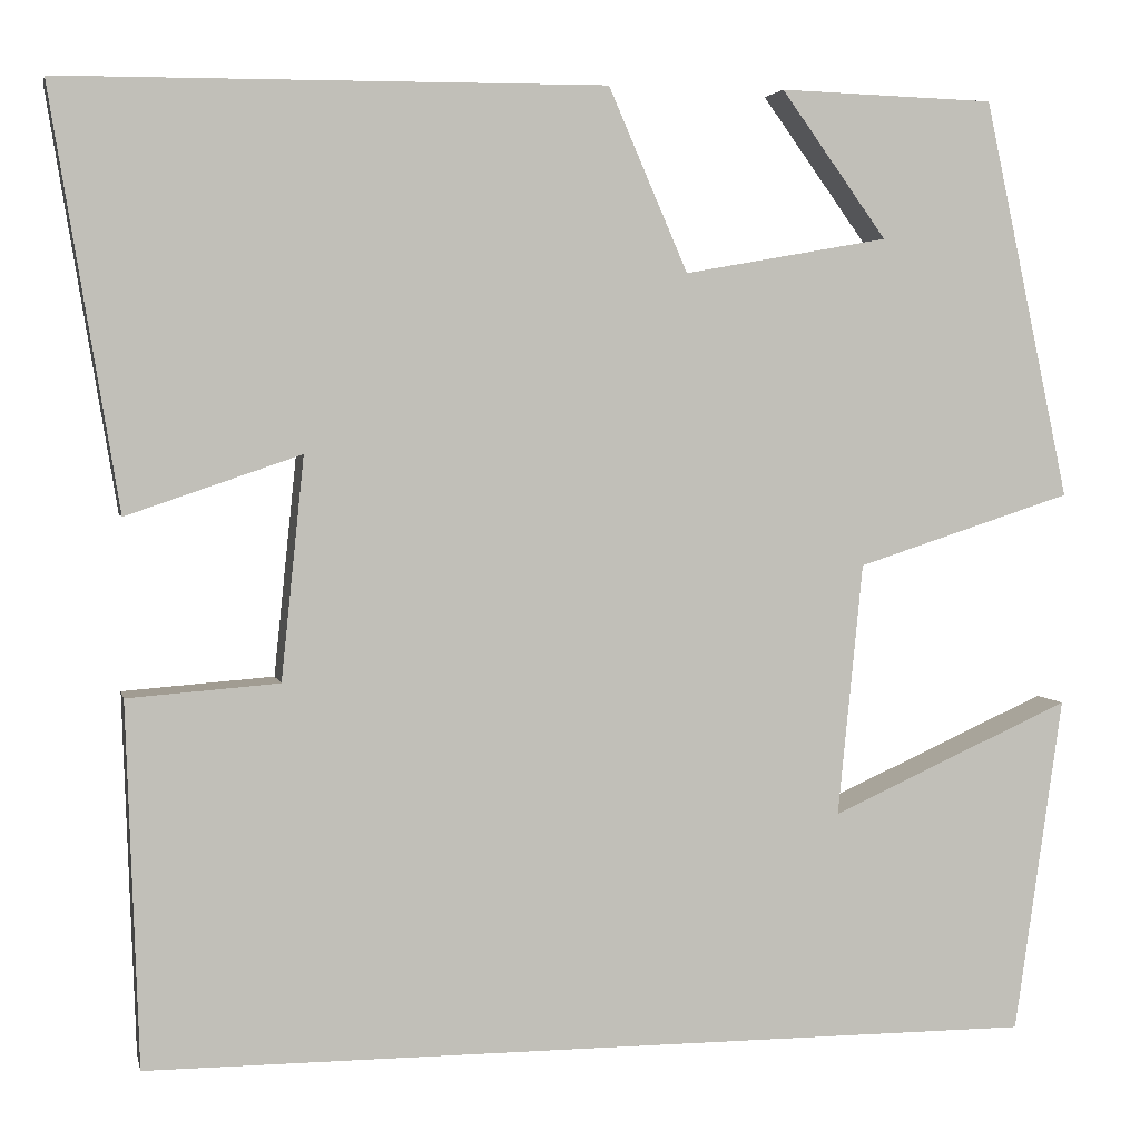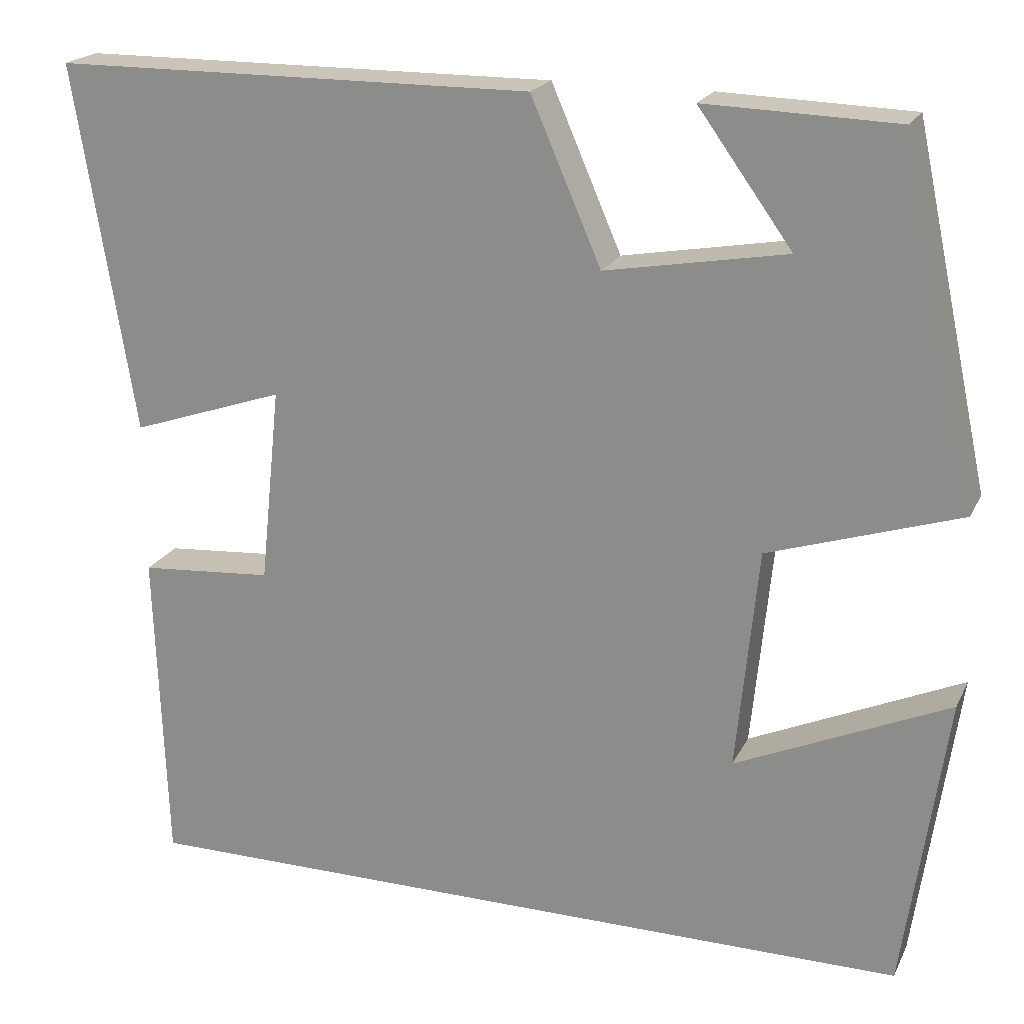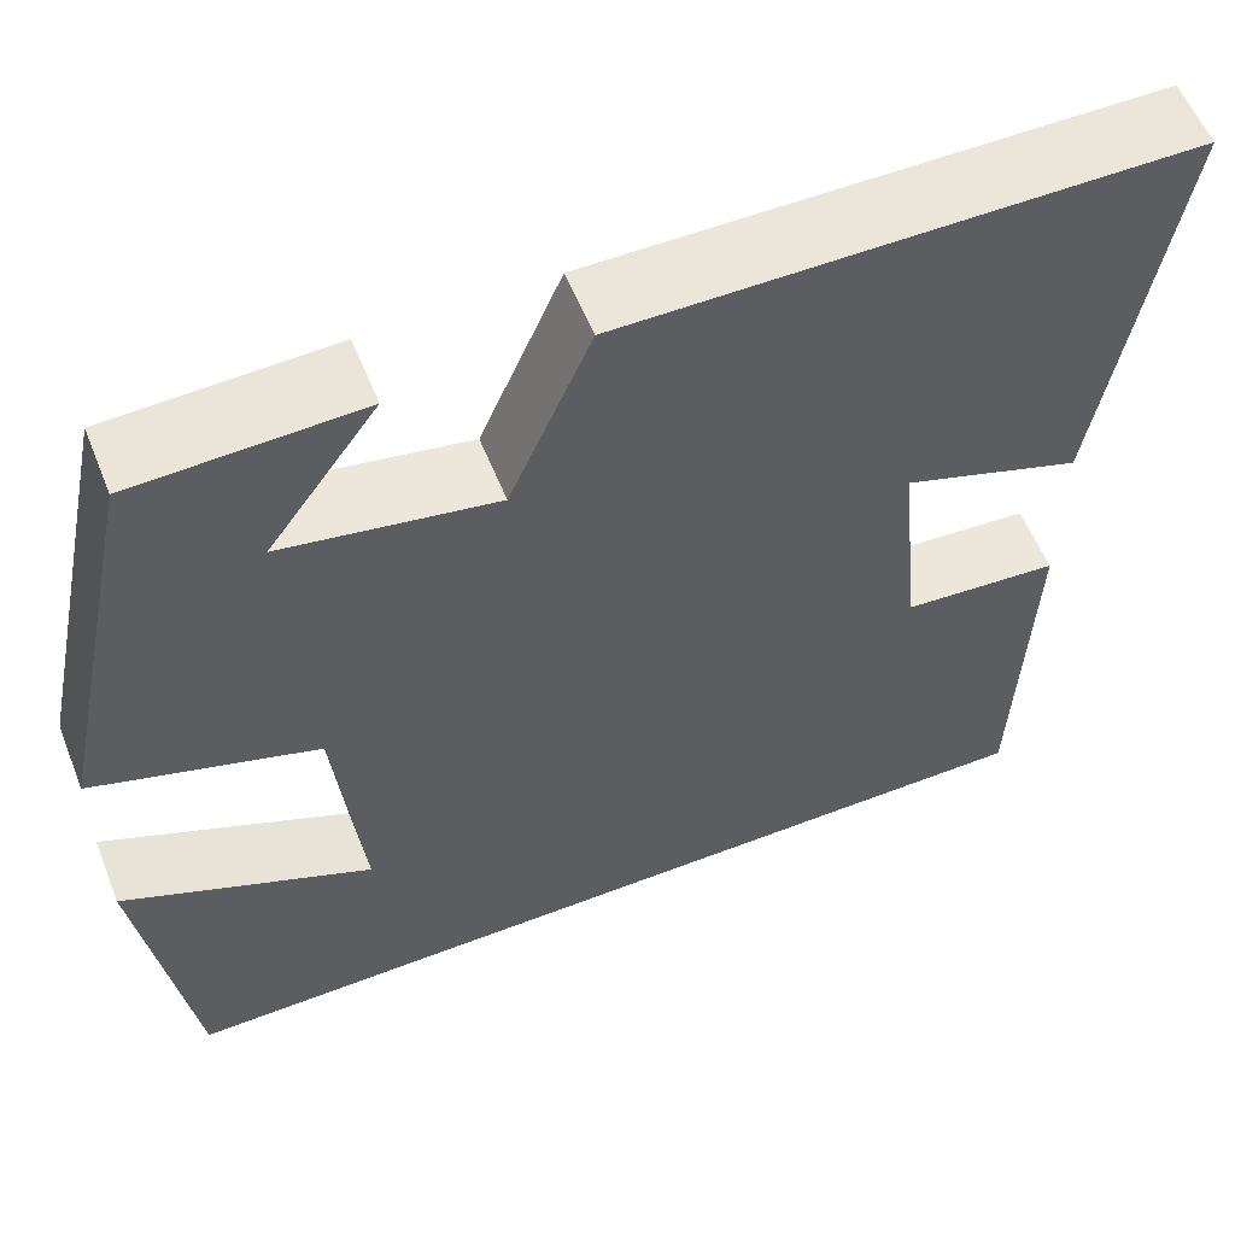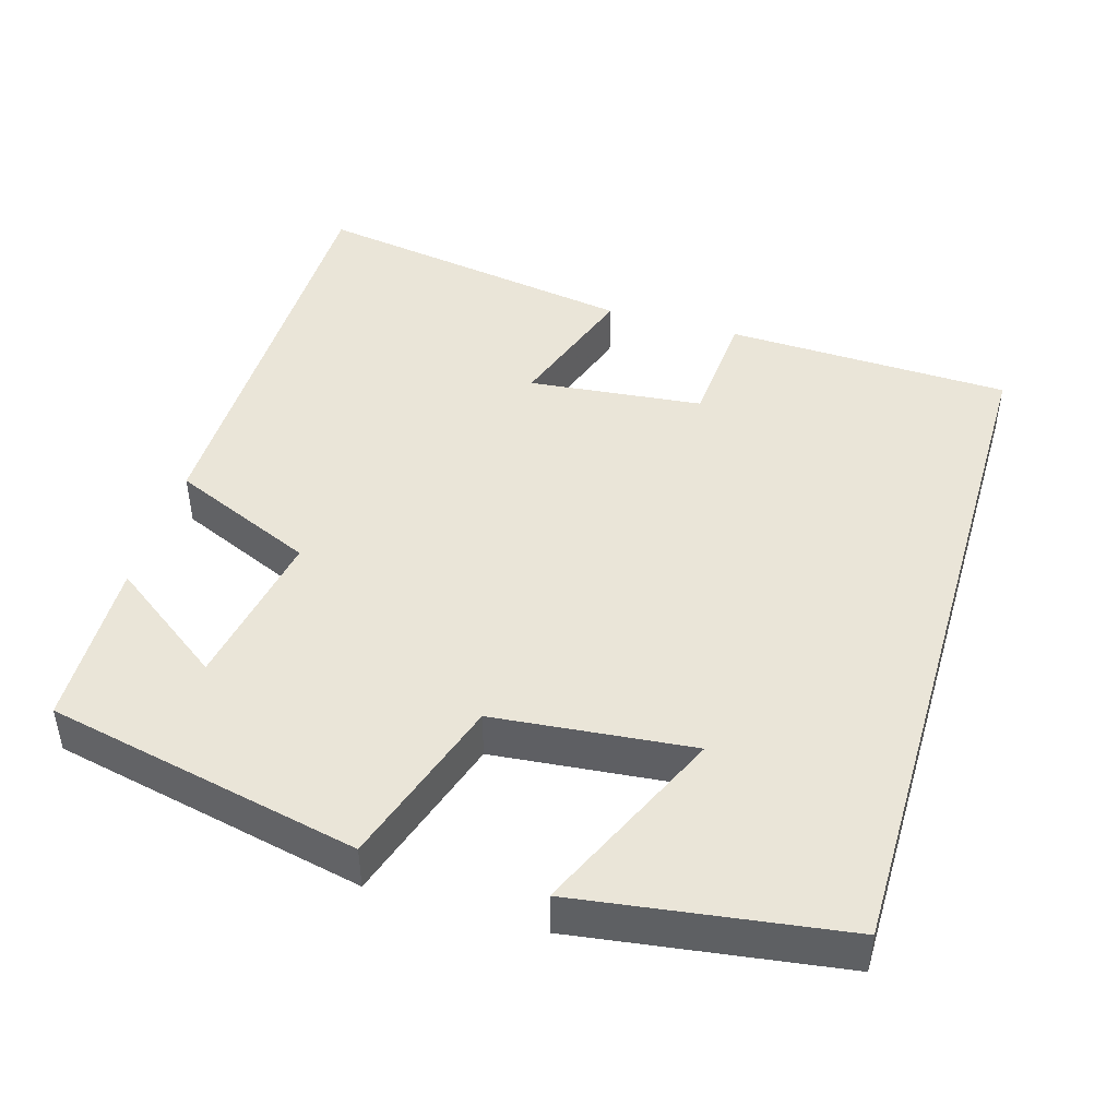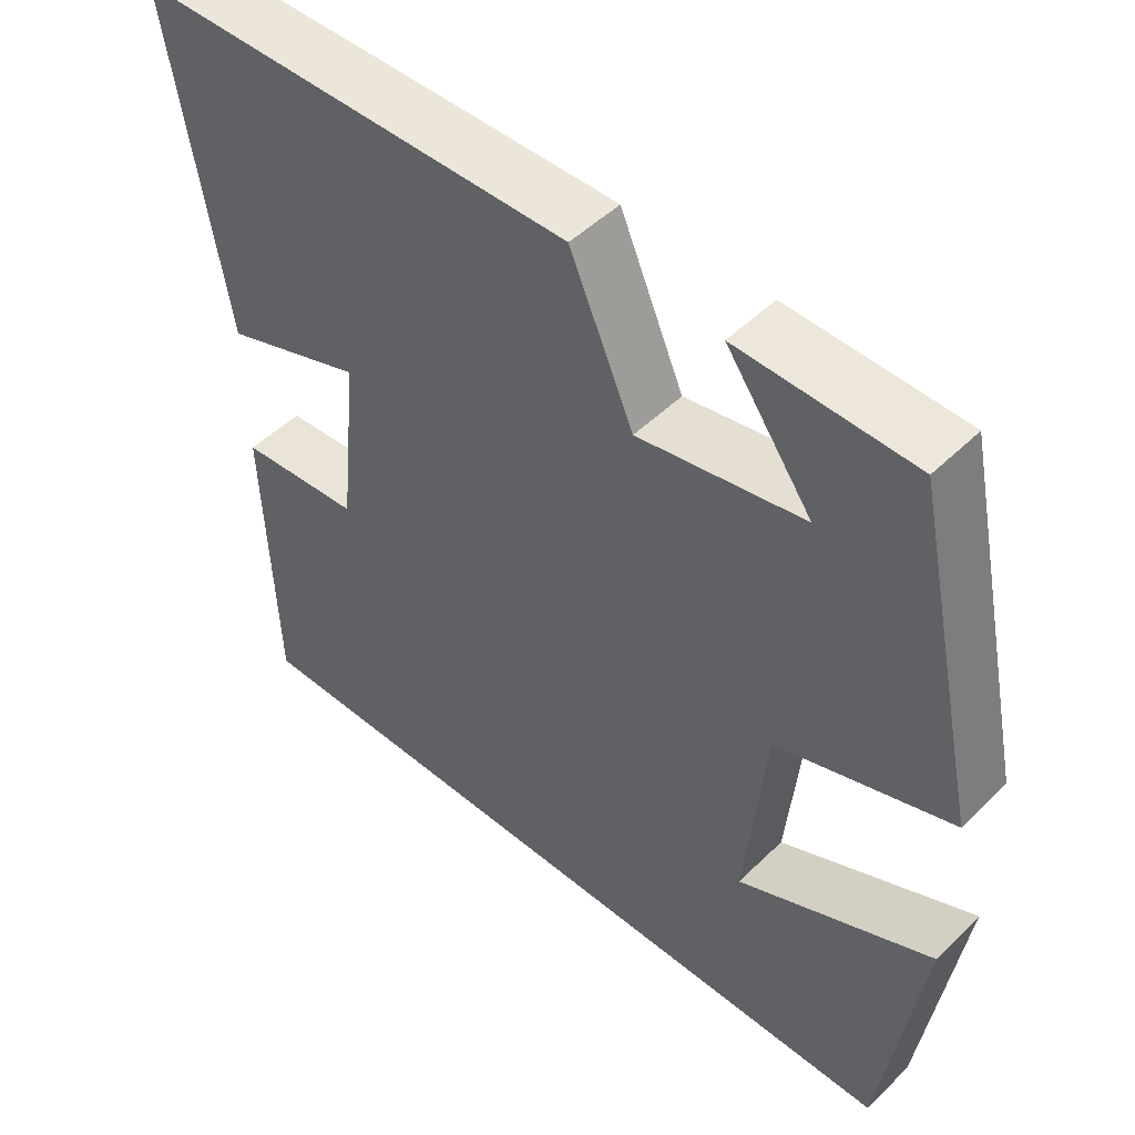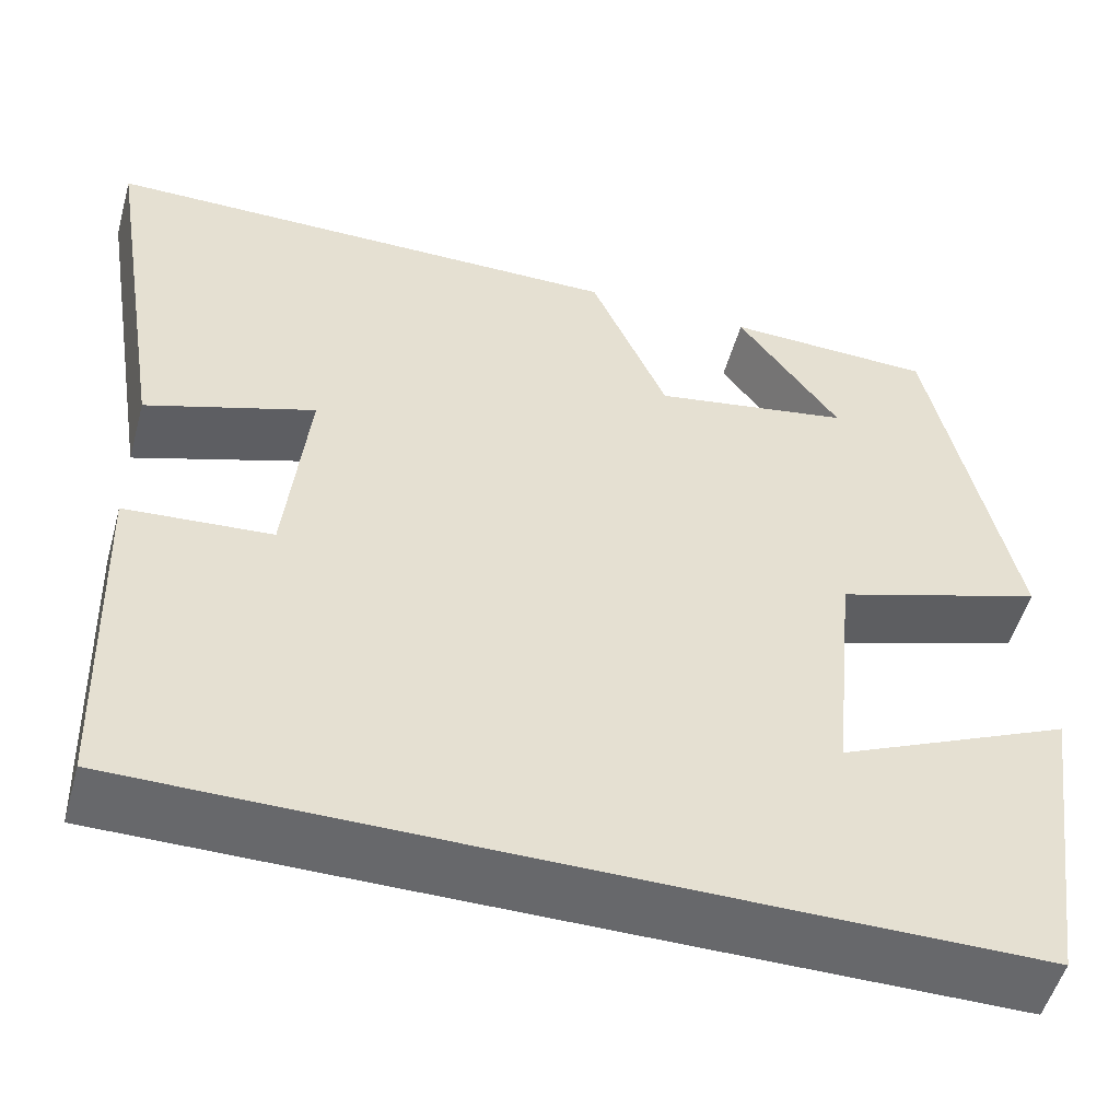
<metadata>
{"format":"obj","ext":"obj","renderer":"f3d","projection":"perspective","resolution":1024,"background":"white","views":[{"elev":3.5,"azim":-12.0,"up":"+Z"},{"elev":20.5,"azim":20.2,"up":"+Z"},{"elev":57.6,"azim":158.2,"up":"+Z"},{"elev":45.3,"azim":106.5,"up":"+Y"},{"elev":48.8,"azim":42.9,"up":"+Z"},{"elev":-52.5,"azim":-15.5,"up":"+Z"}]}
</metadata>
<code>
v -0.487 0.07 -0.5
v -0.5 0.07 -0.121
v -0.342 0.07 -0.109
v -0.318 0.07 0.123
v -0.5 0.07 0.061
v -0.571 0.07 0.496
v -0.002 0.07 0.5
v 0.081 0.07 0.309
v 0.295 0.07 0.347
v 0.184 0.07 0.5
v 0.41 0.07 0.493
v 0.5 0.07 0.076
v 0.274 0.07 0.003
v 0.248 0.07 -0.261
v 0.5 0.07 -0.148
v 0.45 0.07 -0.5
v -0.487 0 -0.5
v -0.5 0 -0.121
v -0.342 0 -0.109
v -0.318 0 0.123
v -0.5 0 0.061
v -0.571 0 0.496
v -0.002 0 0.5
v 0.081 0 0.309
v 0.295 0 0.347
v 0.184 0 0.5
v 0.41 0 0.493
v 0.5 0 0.076
v 0.274 0 0.003
v 0.248 0 -0.261
v 0.5 0 -0.148
v 0.45 0 -0.5
f 14 15 16
f 1 2 3
f 16 1 3
f 14 16 3
f 13 14 3 4
f 12 13 4
f 9 10 11 12
f 8 9 12 4
f 6 7 8
f 5 6 8
f 4 5 8
f 32 31 30
f 19 18 17
f 19 17 32
f 19 32 30
f 20 19 30 29
f 20 29 28
f 28 27 26 25
f 20 28 25 24
f 24 23 22
f 24 22 21
f 24 21 20
f 1 17 18 2
f 2 18 19 3
f 3 19 20 4
f 4 20 21 5
f 5 21 22 6
f 6 22 23 7
f 7 23 24 8
f 8 24 25 9
f 9 25 26 10
f 10 26 27 11
f 11 27 28 12
f 12 28 29 13
f 13 29 30 14
f 14 30 31 15
f 15 31 32 16
f 16 32 17 1

</code>
